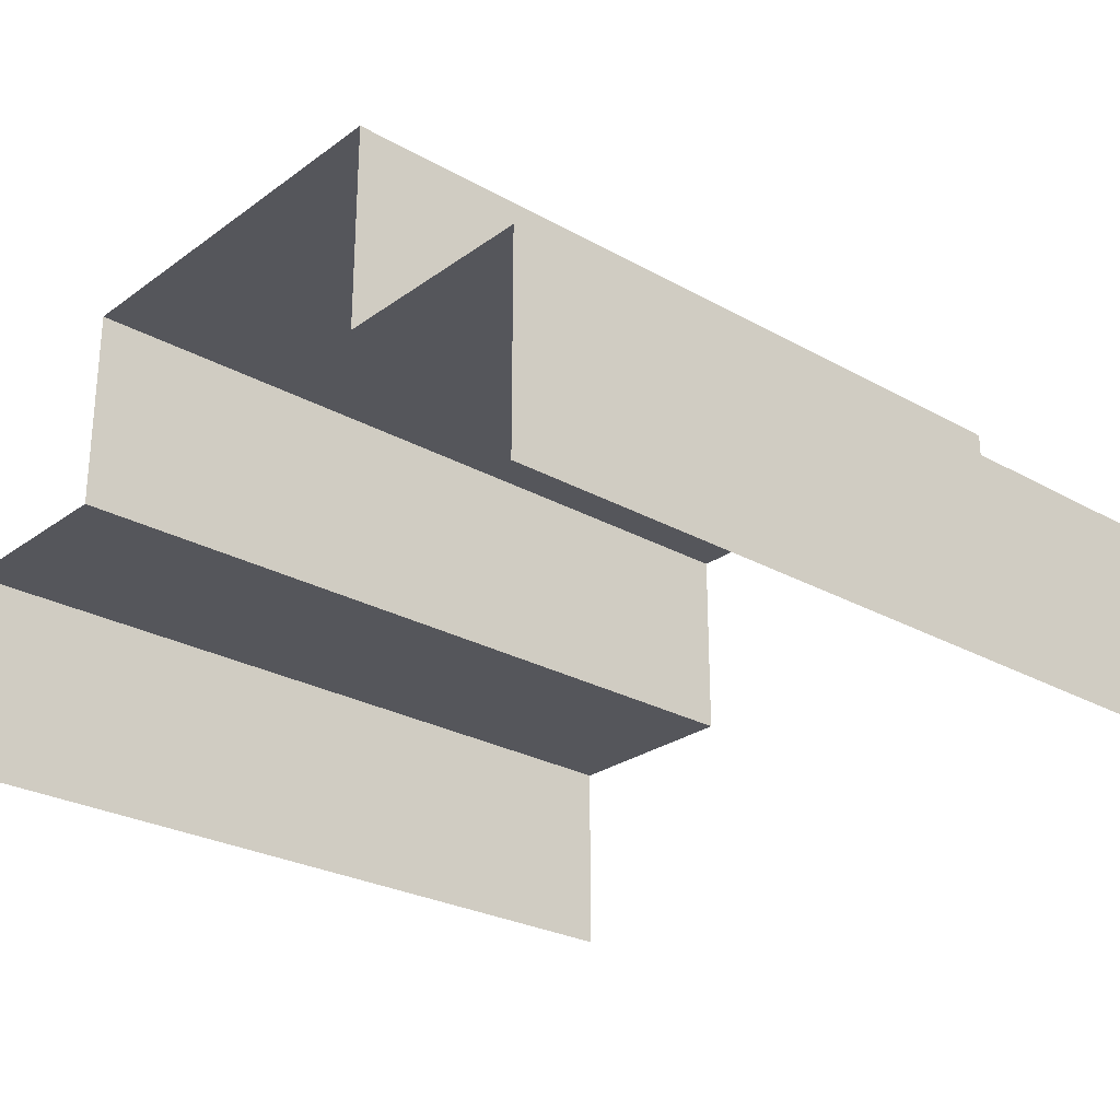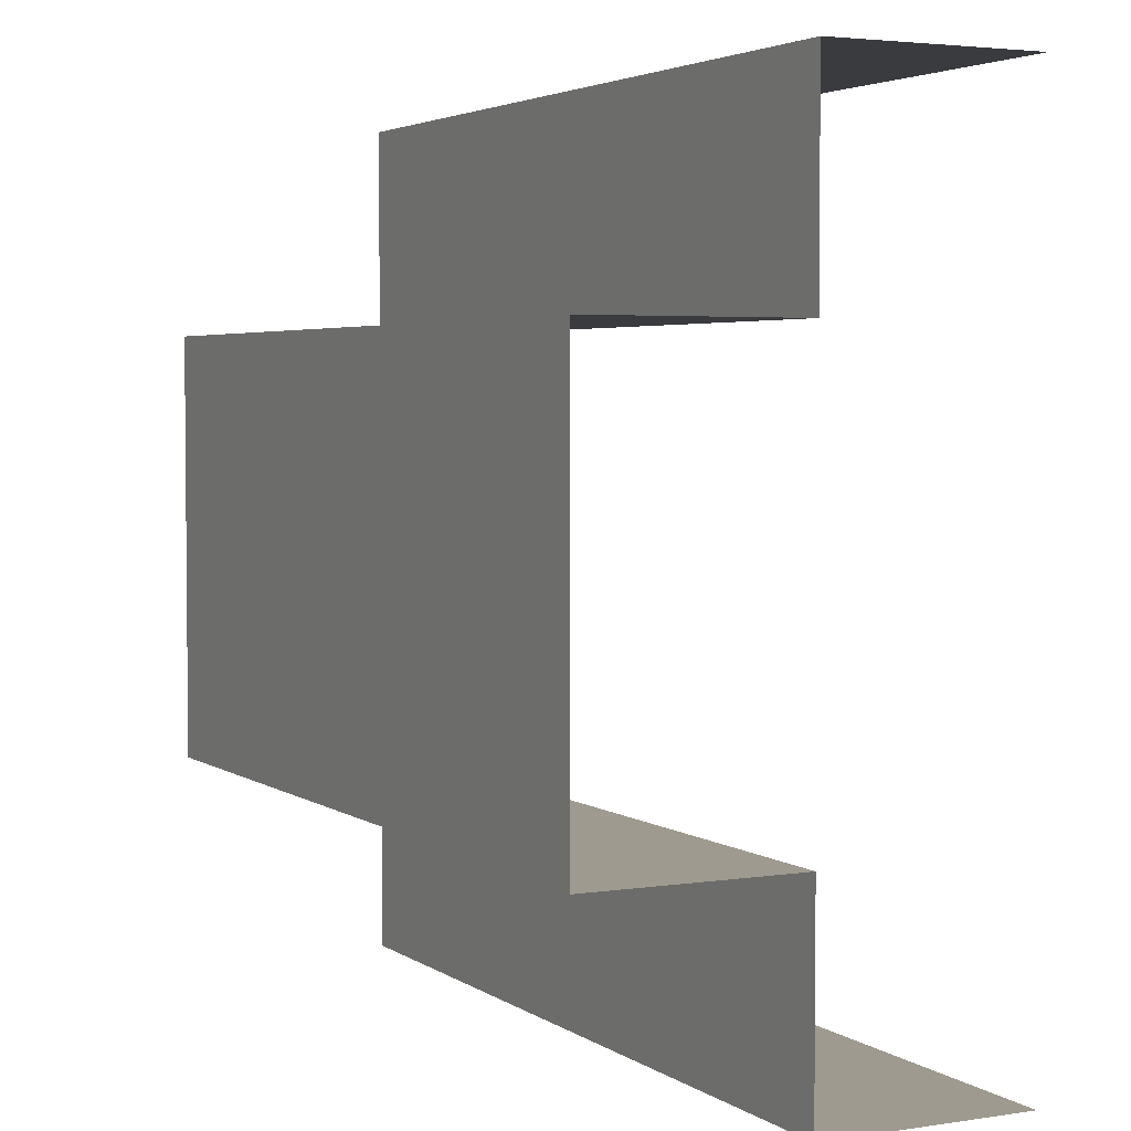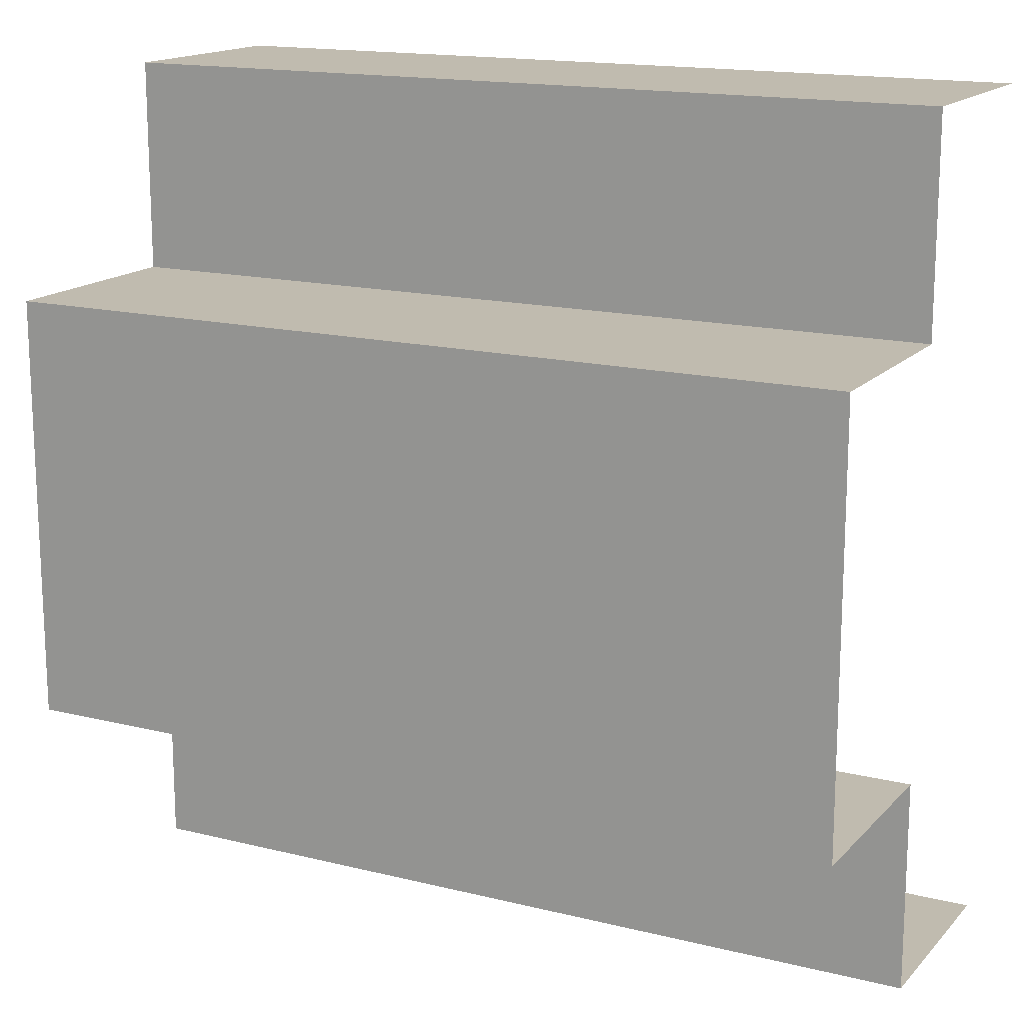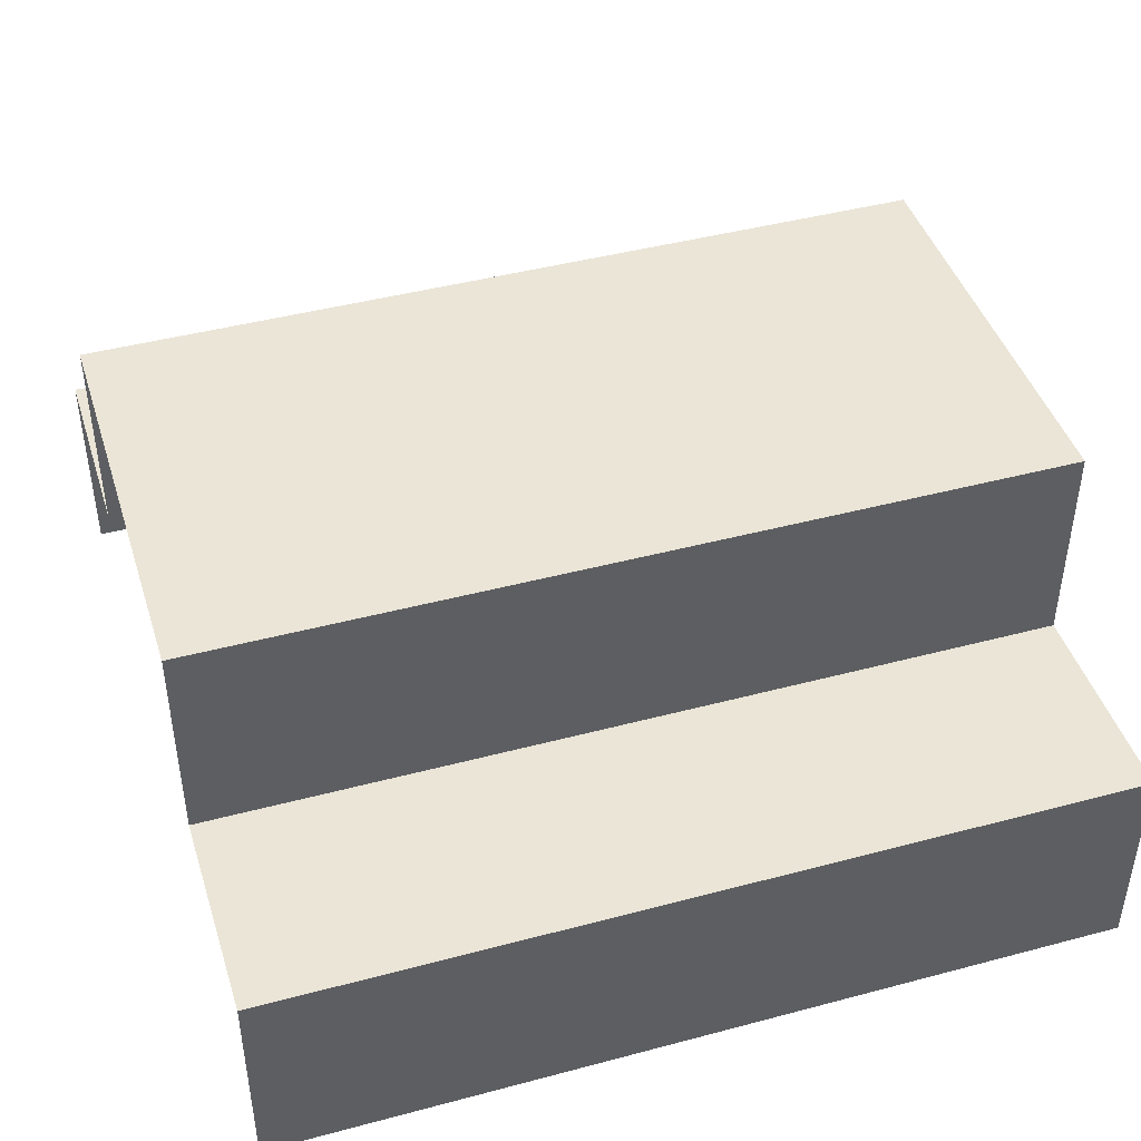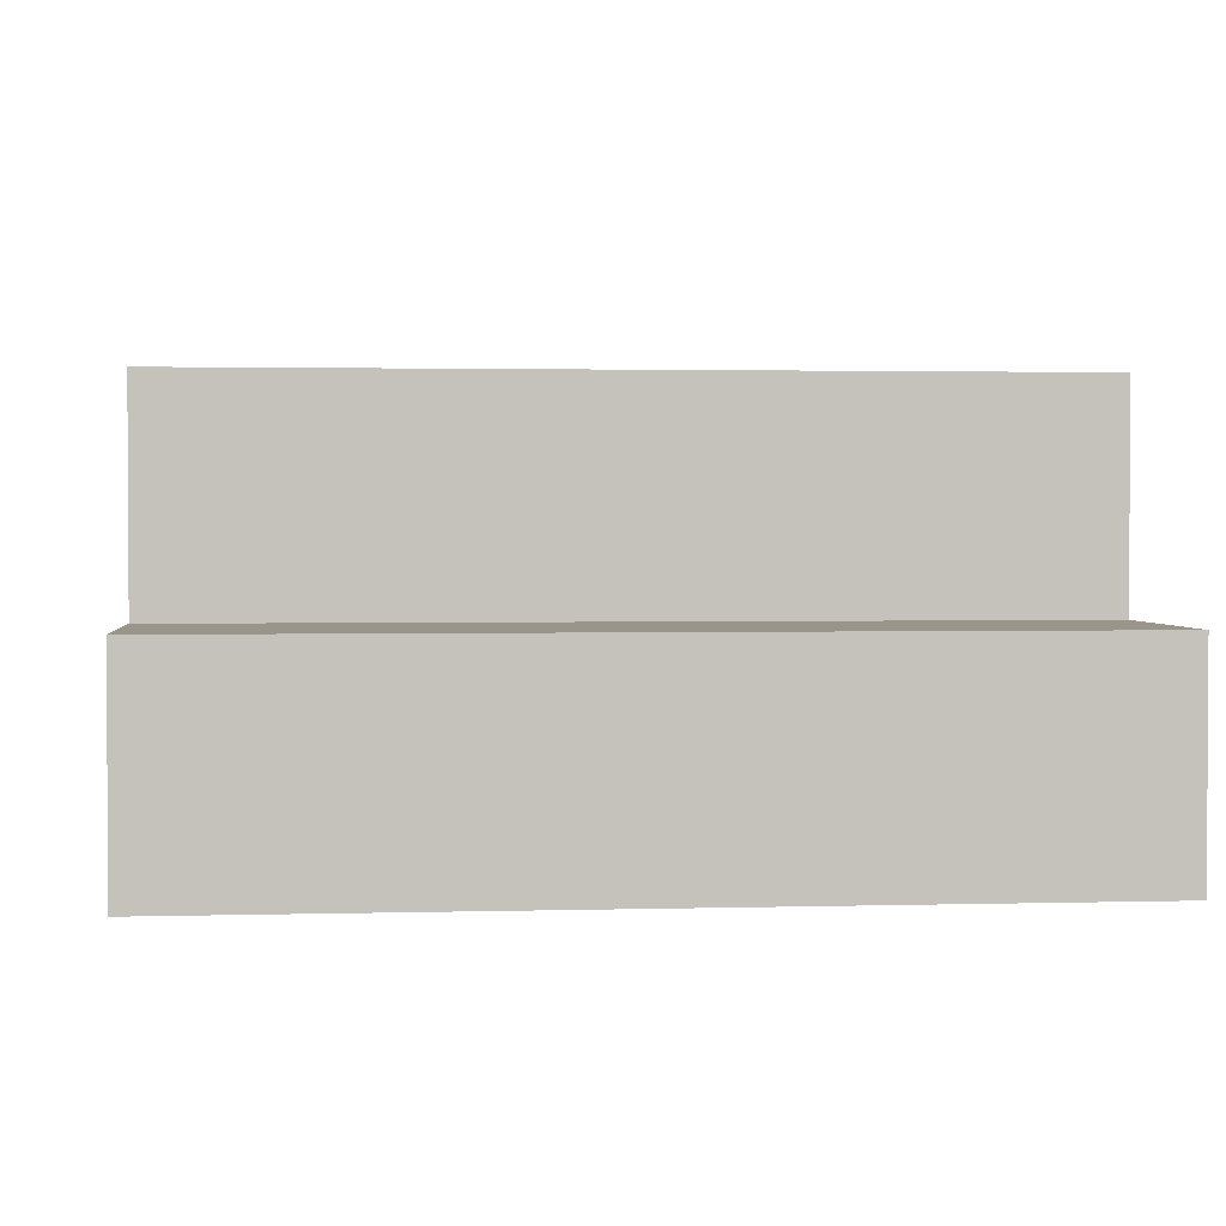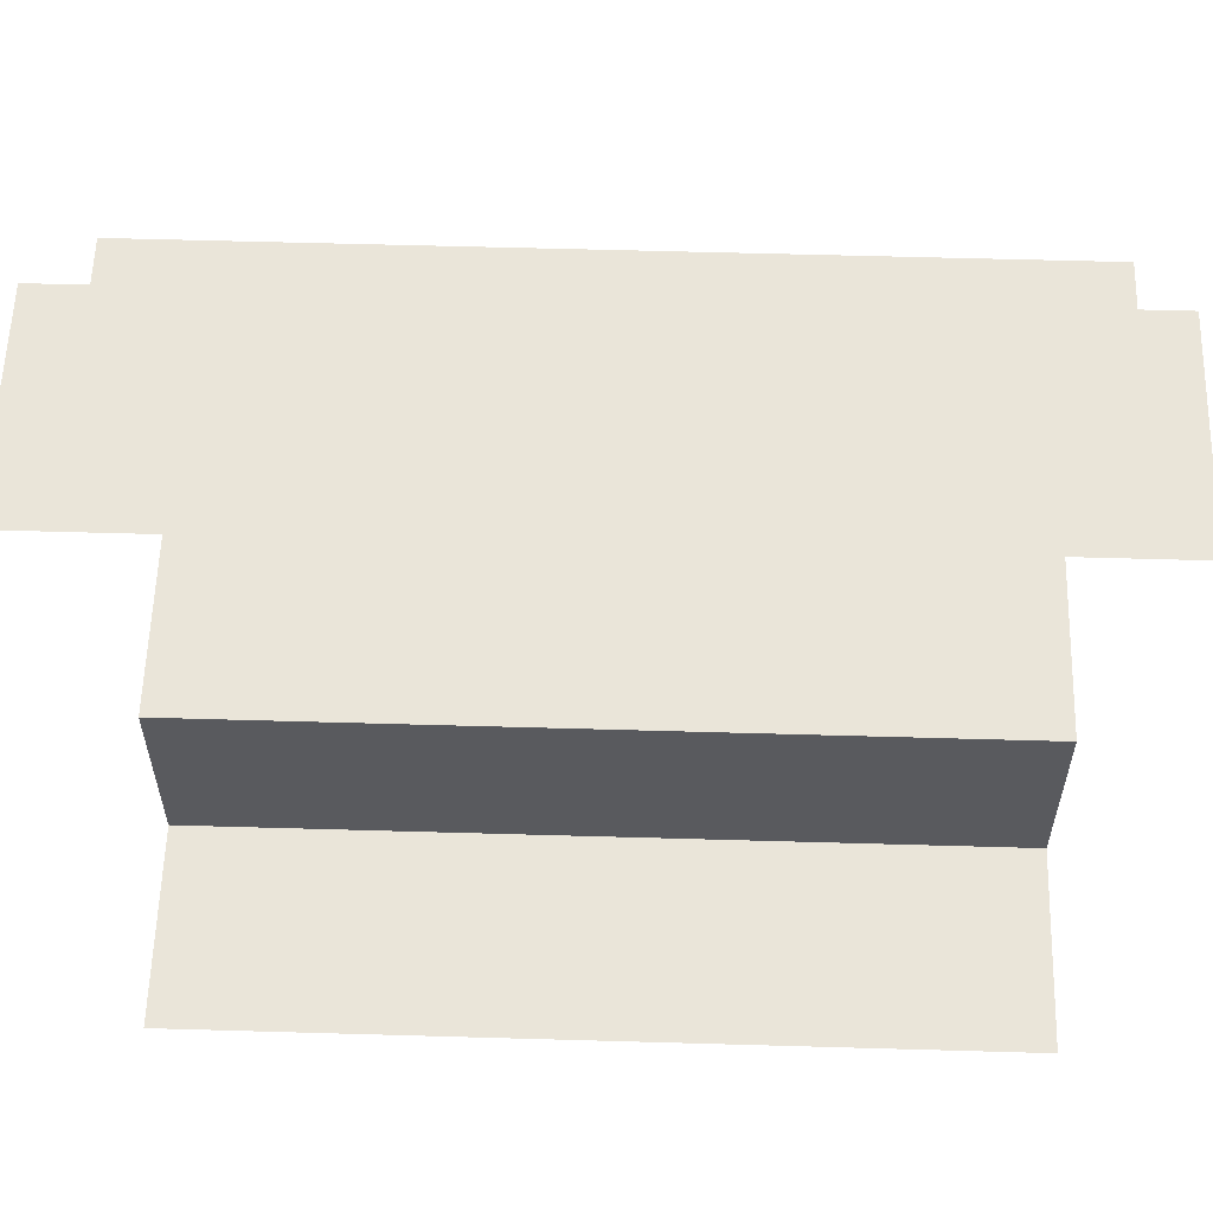
<metadata>
{"format":"obj","ext":"obj","renderer":"f3d","projection":"perspective","resolution":1024,"background":"white","views":[{"elev":-26.3,"azim":138.5,"up":"+Y"},{"elev":3.6,"azim":-117.0,"up":"+Z"},{"elev":15.9,"azim":-152.6,"up":"+Z"},{"elev":44.0,"azim":162.7,"up":"+Y"},{"elev":2.0,"azim":174.2,"up":"+Y"},{"elev":58.4,"azim":1.7,"up":"+Z"}]}
</metadata>
<code>
o T-3
v 1 0.5 0.25
v 1 0 0
v 1 0.5 0.75
v 1 0 1
v 0 0.5 0.25
v 0 0 0
v 0 0.5 0.75
v 0 0 1
v 1 0.25 -0
v 0 0.25 -0
v 1 0.25 0.25
v 0 0.25 0.25
v 1 0.25 0.75
v 0 0.25 0.75
v 1 0.25 1
v 0 0.25 1
f 13 3 7 14
f 9 2 6 10
f 7 3 1 5
f 11 9 10 12
f 1 11 12 5
f 15 13 14 16
f 4 15 16 8

</code>
